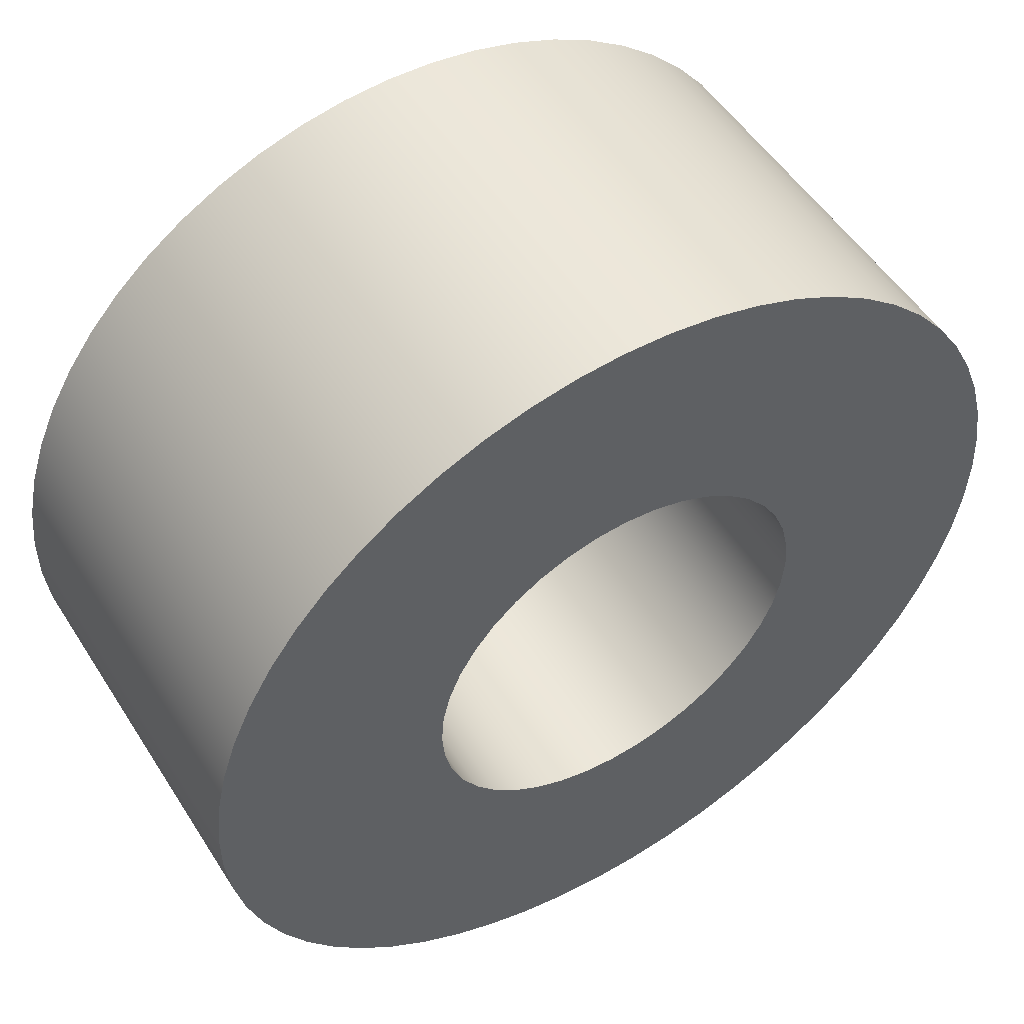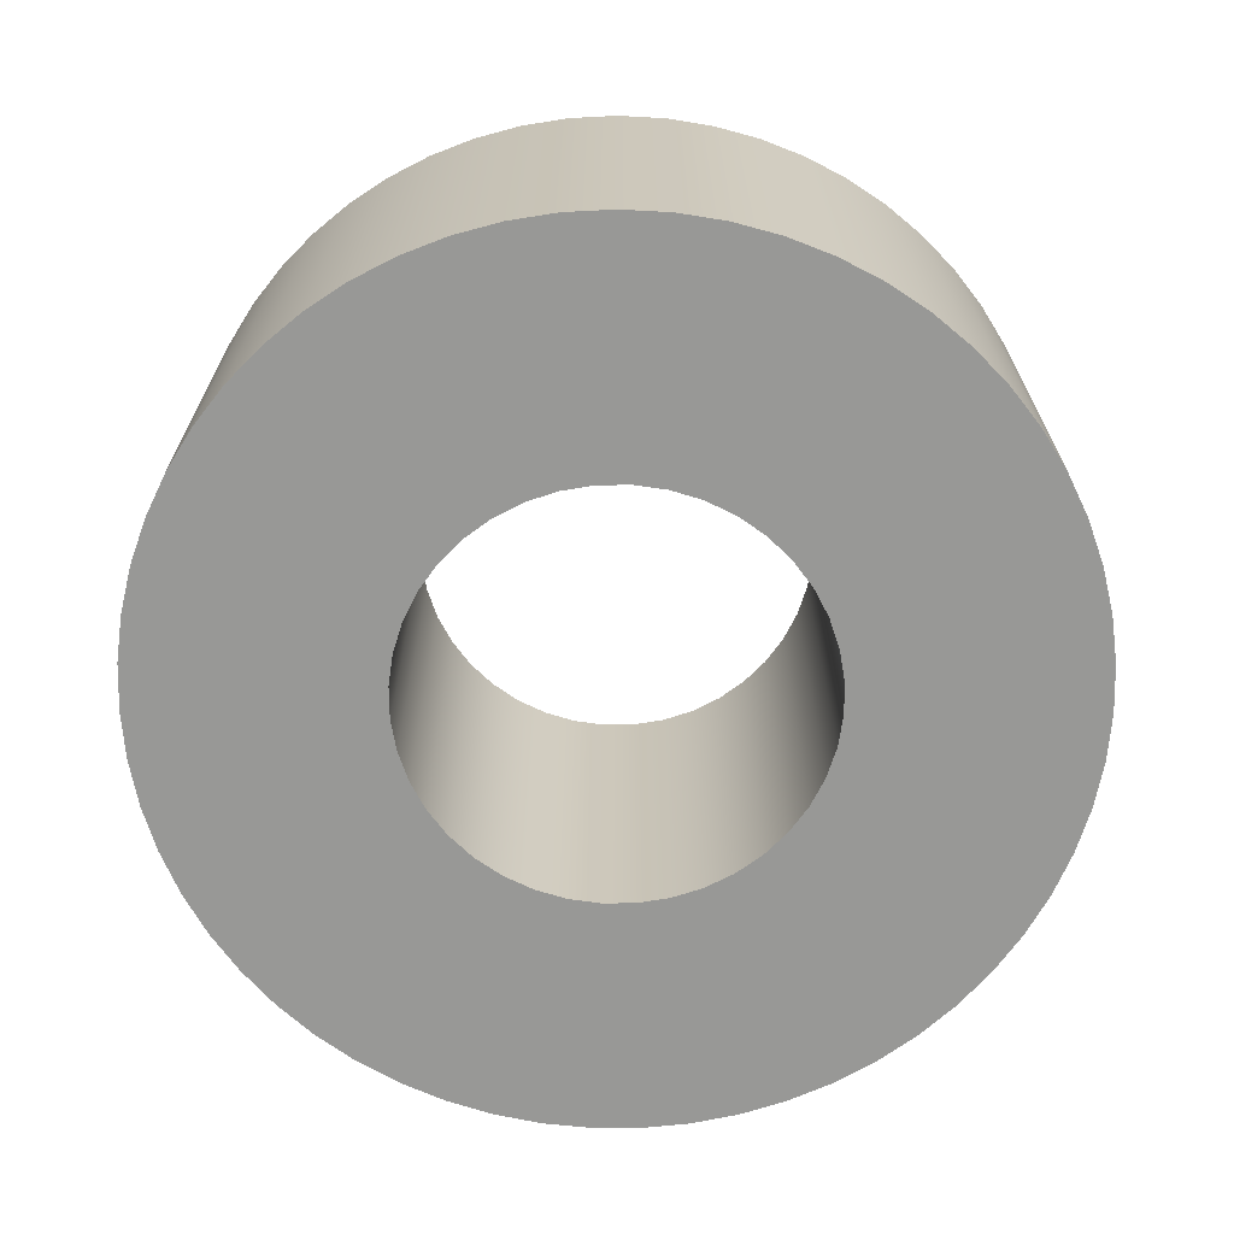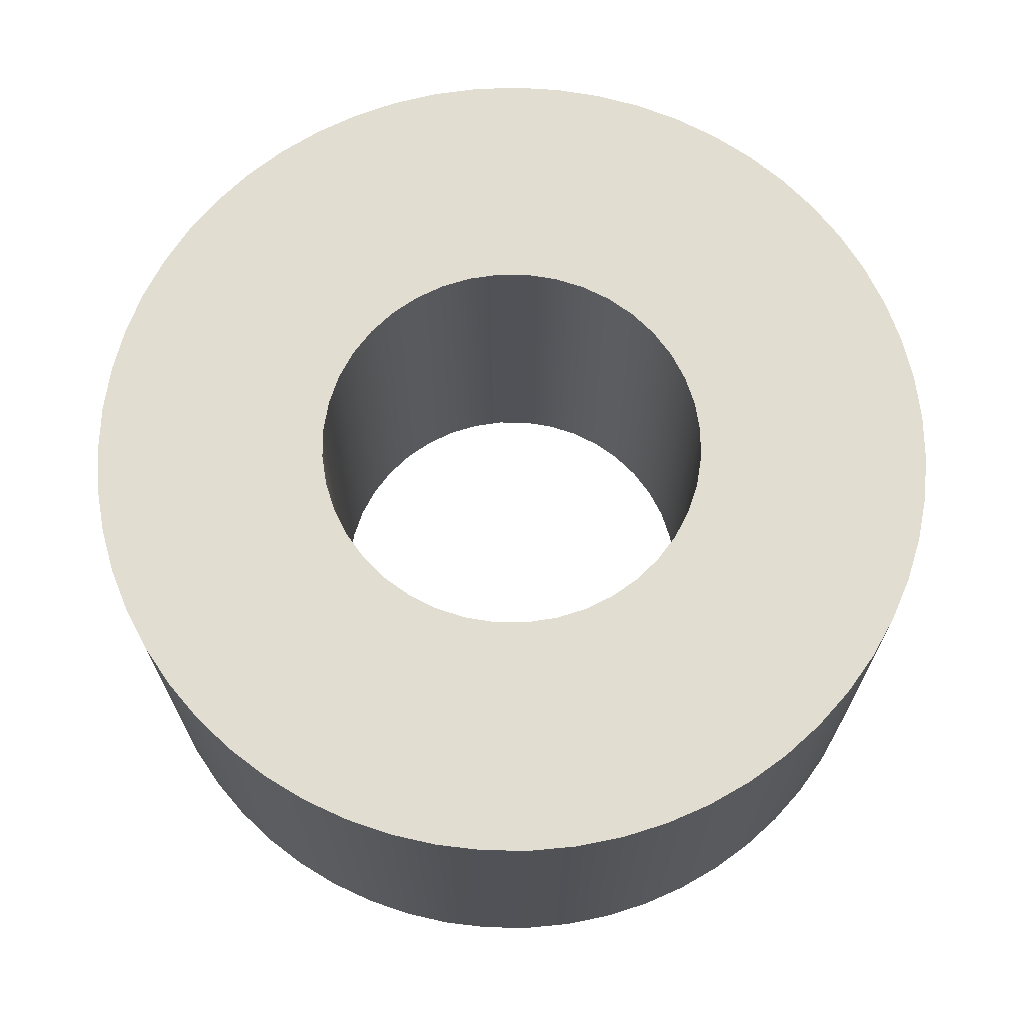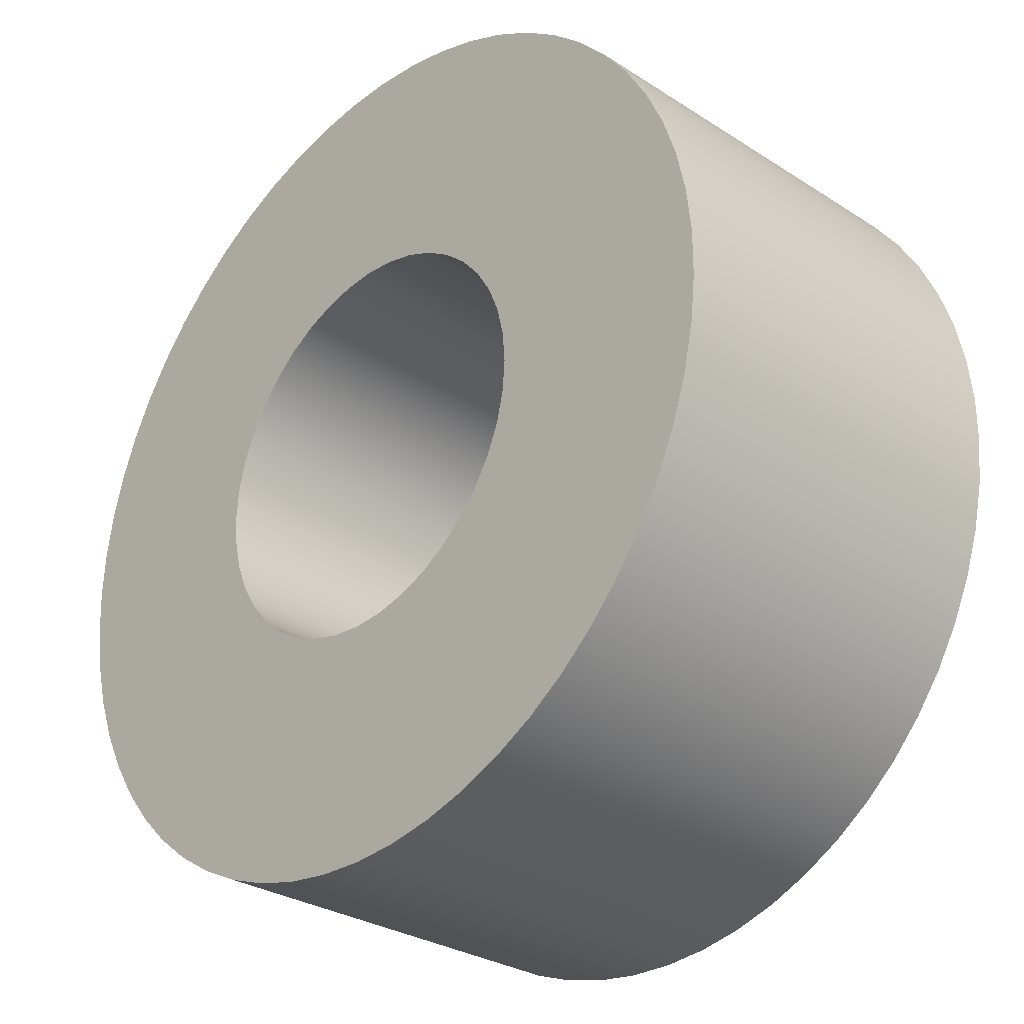
<metadata>
{"format":"obj","ext":"obj","renderer":"f3d","projection":"perspective","resolution":1024,"background":"white","views":[{"elev":51.8,"azim":148.4,"up":"+Z"},{"elev":-68.4,"azim":-138.9,"up":"+Y"},{"elev":68.5,"azim":157.8,"up":"+Y"},{"elev":-29.5,"azim":46.6,"up":"+Z"}]}
</metadata>
<code>
v -0.355 0 4.347e-17
v -0.3506 0 0.05553
v -0.3376 0 0.1097
v -0.3163 0 0.1612
v -0.2872 0 0.2087
v -0.251 0 0.251
v -0.2087 0 0.2872
v -0.1612 0 0.3163
v -0.1097 0 0.3376
v -0.05553 0 0.3506
v 2.174e-17 0 0.355
v 0.05553 0 0.3506
v 0.1097 0 0.3376
v 0.1612 0 0.3163
v 0.2087 0 0.2872
v 0.251 0 0.251
v 0.2872 0 0.2087
v 0.3163 0 0.1612
v 0.3376 0 0.1097
v 0.3506 0 0.05553
v 0.355 0 0
v 0.3506 0 -0.05553
v 0.3376 0 -0.1097
v 0.3163 0 -0.1612
v 0.2872 0 -0.2087
v 0.251 0 -0.251
v 0.2087 0 -0.2872
v 0.1612 0 -0.3163
v 0.1097 0 -0.3376
v 0.05553 0 -0.3506
v 2.174e-17 0 -0.355
v -0.05553 0 -0.3506
v -0.1097 0 -0.3376
v -0.1612 0 -0.3163
v -0.2087 0 -0.2872
v -0.251 0 -0.251
v -0.2872 0 -0.2087
v -0.3163 0 -0.1612
v -0.3376 0 -0.1097
v -0.3506 0 -0.05553
v -0.775 0 9.491e-17
v -0.7706 0 -0.08238
v -0.7575 0 -0.1638
v -0.7358 0 -0.2434
v -0.7057 0 -0.3202
v -0.6677 0 -0.3934
v -0.6221 0 -0.4622
v -0.5694 0 -0.5257
v -0.5103 0 -0.5832
v -0.4455 0 -0.6342
v -0.3755 0 -0.6779
v -0.3013 0 -0.714
v -0.2237 0 -0.742
v -0.1436 0 -0.7616
v -0.06183 0 -0.7725
v 0.02063 0 -0.7747
v 0.1029 0 -0.7681
v 0.1839 0 -0.7529
v 0.2629 0 -0.729
v 0.3389 0 -0.697
v 0.4111 0 -0.657
v 0.4786 0 -0.6096
v 0.5407 0 -0.5553
v 0.5966 0 -0.4946
v 0.6458 0 -0.4284
v 0.6877 0 -0.3573
v 0.7218 0 -0.2822
v 0.7477 0 -0.2039
v 0.7651 0 -0.1233
v 0.7739 0 -0.04125
v 0.7739 0 0.04125
v 0.7651 0 0.1233
v 0.7477 0 0.2039
v 0.7218 0 0.2822
v 0.6877 0 0.3573
v 0.6458 0 0.4284
v 0.5966 0 0.4946
v 0.5407 0 0.5553
v 0.4786 0 0.6096
v 0.4111 0 0.657
v 0.3389 0 0.697
v 0.2629 0 0.729
v 0.1839 0 0.7529
v 0.1029 0 0.7681
v 0.02063 0 0.7747
v -0.06183 0 0.7725
v -0.1436 0 0.7616
v -0.2237 0 0.742
v -0.3013 0 0.714
v -0.3755 0 0.6779
v -0.4455 0 0.6342
v -0.5103 0 0.5832
v -0.5694 0 0.5257
v -0.6221 0 0.4622
v -0.6677 0 0.3934
v -0.7057 0 0.3202
v -0.7358 0 0.2434
v -0.7575 0 0.1638
v -0.7706 0 0.08238
v -0.775 0.706 9.491e-17
v -0.7706 0.706 -0.08238
v -0.7575 0.706 -0.1638
v -0.7358 0.706 -0.2434
v -0.7057 0.706 -0.3202
v -0.6677 0.706 -0.3934
v -0.6221 0.706 -0.4622
v -0.5694 0.706 -0.5257
v -0.5103 0.706 -0.5832
v -0.4455 0.706 -0.6342
v -0.3755 0.706 -0.6779
v -0.3013 0.706 -0.714
v -0.2237 0.706 -0.742
v -0.1436 0.706 -0.7616
v -0.06183 0.706 -0.7725
v 0.02063 0.706 -0.7747
v 0.1029 0.706 -0.7681
v 0.1839 0.706 -0.7529
v 0.2629 0.706 -0.729
v 0.3389 0.706 -0.697
v 0.4111 0.706 -0.657
v 0.4786 0.706 -0.6096
v 0.5407 0.706 -0.5553
v 0.5966 0.706 -0.4946
v 0.6458 0.706 -0.4284
v 0.6877 0.706 -0.3573
v 0.7218 0.706 -0.2822
v 0.7477 0.706 -0.2039
v 0.7651 0.706 -0.1233
v 0.7739 0.706 -0.04125
v 0.7739 0.706 0.04125
v 0.7651 0.706 0.1233
v 0.7477 0.706 0.2039
v 0.7218 0.706 0.2822
v 0.6877 0.706 0.3573
v 0.6458 0.706 0.4284
v 0.5966 0.706 0.4946
v 0.5407 0.706 0.5553
v 0.4786 0.706 0.6096
v 0.4111 0.706 0.657
v 0.3389 0.706 0.697
v 0.2629 0.706 0.729
v 0.1839 0.706 0.7529
v 0.1029 0.706 0.7681
v 0.02063 0.706 0.7747
v -0.06183 0.706 0.7725
v -0.1436 0.706 0.7616
v -0.2237 0.706 0.742
v -0.3013 0.706 0.714
v -0.3755 0.706 0.6779
v -0.4455 0.706 0.6342
v -0.5103 0.706 0.5832
v -0.5694 0.706 0.5257
v -0.6221 0.706 0.4622
v -0.6677 0.706 0.3934
v -0.7057 0.706 0.3202
v -0.7358 0.706 0.2434
v -0.7575 0.706 0.1638
v -0.7706 0.706 0.08238
v -0.775 0 9.491e-17
v -0.7706 0 0.08238
v -0.7575 0 0.1638
v -0.7358 0 0.2434
v -0.7057 0 0.3202
v -0.6677 0 0.3934
v -0.6221 0 0.4622
v -0.5694 0 0.5257
v -0.5103 0 0.5832
v -0.4455 0 0.6342
v -0.3755 0 0.6779
v -0.3013 0 0.714
v -0.2237 0 0.742
v -0.1436 0 0.7616
v -0.06183 0 0.7725
v 0.02063 0 0.7747
v 0.1029 0 0.7681
v 0.1839 0 0.7529
v 0.2629 0 0.729
v 0.3389 0 0.697
v 0.4111 0 0.657
v 0.4786 0 0.6096
v 0.5407 0 0.5553
v 0.5966 0 0.4946
v 0.6458 0 0.4284
v 0.6877 0 0.3573
v 0.7218 0 0.2822
v 0.7477 0 0.2039
v 0.7651 0 0.1233
v 0.7739 0 0.04125
v 0.7739 0 -0.04125
v 0.7651 0 -0.1233
v 0.7477 0 -0.2039
v 0.7218 0 -0.2822
v 0.6877 0 -0.3573
v 0.6458 0 -0.4284
v 0.5966 0 -0.4946
v 0.5407 0 -0.5553
v 0.4786 0 -0.6096
v 0.4111 0 -0.657
v 0.3389 0 -0.697
v 0.2629 0 -0.729
v 0.1839 0 -0.7529
v 0.1029 0 -0.7681
v 0.02063 0 -0.7747
v -0.06183 0 -0.7725
v -0.1436 0 -0.7616
v -0.2237 0 -0.742
v -0.3013 0 -0.714
v -0.3755 0 -0.6779
v -0.4455 0 -0.6342
v -0.5103 0 -0.5832
v -0.5694 0 -0.5257
v -0.6221 0 -0.4622
v -0.6677 0 -0.3934
v -0.7057 0 -0.3202
v -0.7358 0 -0.2434
v -0.7575 0 -0.1638
v -0.7706 0 -0.08238
v -0.775 0 9.491e-17
v -0.775 0.706 9.491e-17
v -0.355 0.706 4.347e-17
v -0.3506 0.706 -0.05553
v -0.3376 0.706 -0.1097
v -0.3163 0.706 -0.1612
v -0.2872 0.706 -0.2087
v -0.251 0.706 -0.251
v -0.2087 0.706 -0.2872
v -0.1612 0.706 -0.3163
v -0.1097 0.706 -0.3376
v -0.05553 0.706 -0.3506
v 2.174e-17 0.706 -0.355
v 0.05553 0.706 -0.3506
v 0.1097 0.706 -0.3376
v 0.1612 0.706 -0.3163
v 0.2087 0.706 -0.2872
v 0.251 0.706 -0.251
v 0.2872 0.706 -0.2087
v 0.3163 0.706 -0.1612
v 0.3376 0.706 -0.1097
v 0.3506 0.706 -0.05553
v 0.355 0.706 0
v 0.3506 0.706 0.05553
v 0.3376 0.706 0.1097
v 0.3163 0.706 0.1612
v 0.2872 0.706 0.2087
v 0.251 0.706 0.251
v 0.2087 0.706 0.2872
v 0.1612 0.706 0.3163
v 0.1097 0.706 0.3376
v 0.05553 0.706 0.3506
v 2.174e-17 0.706 0.355
v -0.05553 0.706 0.3506
v -0.1097 0.706 0.3376
v -0.1612 0.706 0.3163
v -0.2087 0.706 0.2872
v -0.251 0.706 0.251
v -0.2872 0.706 0.2087
v -0.3163 0.706 0.1612
v -0.3376 0.706 0.1097
v -0.3506 0.706 0.05553
v -0.775 0.706 9.491e-17
v -0.7706 0.706 0.08238
v -0.7575 0.706 0.1638
v -0.7358 0.706 0.2434
v -0.7057 0.706 0.3202
v -0.6677 0.706 0.3934
v -0.6221 0.706 0.4622
v -0.5694 0.706 0.5257
v -0.5103 0.706 0.5832
v -0.4455 0.706 0.6342
v -0.3755 0.706 0.6779
v -0.3013 0.706 0.714
v -0.2237 0.706 0.742
v -0.1436 0.706 0.7616
v -0.06183 0.706 0.7725
v 0.02063 0.706 0.7747
v 0.1029 0.706 0.7681
v 0.1839 0.706 0.7529
v 0.2629 0.706 0.729
v 0.3389 0.706 0.697
v 0.4111 0.706 0.657
v 0.4786 0.706 0.6096
v 0.5407 0.706 0.5553
v 0.5966 0.706 0.4946
v 0.6458 0.706 0.4284
v 0.6877 0.706 0.3573
v 0.7218 0.706 0.2822
v 0.7477 0.706 0.2039
v 0.7651 0.706 0.1233
v 0.7739 0.706 0.04125
v 0.7739 0.706 -0.04125
v 0.7651 0.706 -0.1233
v 0.7477 0.706 -0.2039
v 0.7218 0.706 -0.2822
v 0.6877 0.706 -0.3573
v 0.6458 0.706 -0.4284
v 0.5966 0.706 -0.4946
v 0.5407 0.706 -0.5553
v 0.4786 0.706 -0.6096
v 0.4111 0.706 -0.657
v 0.3389 0.706 -0.697
v 0.2629 0.706 -0.729
v 0.1839 0.706 -0.7529
v 0.1029 0.706 -0.7681
v 0.02063 0.706 -0.7747
v -0.06183 0.706 -0.7725
v -0.1436 0.706 -0.7616
v -0.2237 0.706 -0.742
v -0.3013 0.706 -0.714
v -0.3755 0.706 -0.6779
v -0.4455 0.706 -0.6342
v -0.5103 0.706 -0.5832
v -0.5694 0.706 -0.5257
v -0.6221 0.706 -0.4622
v -0.6677 0.706 -0.3934
v -0.7057 0.706 -0.3202
v -0.7358 0.706 -0.2434
v -0.7575 0.706 -0.1638
v -0.7706 0.706 -0.08238
v -0.355 0.706 4.347e-17
v -0.3506 0.706 0.05553
v -0.3376 0.706 0.1097
v -0.3163 0.706 0.1612
v -0.2872 0.706 0.2087
v -0.251 0.706 0.251
v -0.2087 0.706 0.2872
v -0.1612 0.706 0.3163
v -0.1097 0.706 0.3376
v -0.05553 0.706 0.3506
v 2.174e-17 0.706 0.355
v 0.05553 0.706 0.3506
v 0.1097 0.706 0.3376
v 0.1612 0.706 0.3163
v 0.2087 0.706 0.2872
v 0.251 0.706 0.251
v 0.2872 0.706 0.2087
v 0.3163 0.706 0.1612
v 0.3376 0.706 0.1097
v 0.3506 0.706 0.05553
v 0.355 0.706 0
v 0.3506 0.706 -0.05553
v 0.3376 0.706 -0.1097
v 0.3163 0.706 -0.1612
v 0.2872 0.706 -0.2087
v 0.251 0.706 -0.251
v 0.2087 0.706 -0.2872
v 0.1612 0.706 -0.3163
v 0.1097 0.706 -0.3376
v 0.05553 0.706 -0.3506
v 2.174e-17 0.706 -0.355
v -0.05553 0.706 -0.3506
v -0.1097 0.706 -0.3376
v -0.1612 0.706 -0.3163
v -0.2087 0.706 -0.2872
v -0.251 0.706 -0.251
v -0.2872 0.706 -0.2087
v -0.3163 0.706 -0.1612
v -0.3376 0.706 -0.1097
v -0.3506 0.706 -0.05553
v -0.355 0 4.347e-17
v -0.3506 0 -0.05553
v -0.3376 0 -0.1097
v -0.3163 0 -0.1612
v -0.2872 0 -0.2087
v -0.251 0 -0.251
v -0.2087 0 -0.2872
v -0.1612 0 -0.3163
v -0.1097 0 -0.3376
v -0.05553 0 -0.3506
v 2.174e-17 0 -0.355
v 0.05553 0 -0.3506
v 0.1097 0 -0.3376
v 0.1612 0 -0.3163
v 0.2087 0 -0.2872
v 0.251 0 -0.251
v 0.2872 0 -0.2087
v 0.3163 0 -0.1612
v 0.3376 0 -0.1097
v 0.3506 0 -0.05553
v 0.355 0 0
v 0.3506 0 0.05553
v 0.3376 0 0.1097
v 0.3163 0 0.1612
v 0.2872 0 0.2087
v 0.251 0 0.251
v 0.2087 0 0.2872
v 0.1612 0 0.3163
v 0.1097 0 0.3376
v 0.05553 0 0.3506
v 2.174e-17 0 0.355
v -0.05553 0 0.3506
v -0.1097 0 0.3376
v -0.1612 0 0.3163
v -0.2087 0 0.2872
v -0.251 0 0.251
v -0.2872 0 0.2087
v -0.3163 0 0.1612
v -0.3376 0 0.1097
v -0.3506 0 0.05553
v -0.355 0.706 4.347e-17
v -0.355 0 4.347e-17
f 2 99 1
f 1 99 41
f 1 41 42
f 99 2 98
f 98 2 3
f 98 3 97
f 97 3 96
f 96 3 4
f 96 4 95
f 95 4 5
f 95 5 94
f 94 5 93
f 93 5 6
f 93 6 92
f 92 6 7
f 92 7 91
f 91 7 90
f 90 7 8
f 90 8 89
f 89 8 9
f 89 9 88
f 88 9 87
f 87 9 10
f 87 10 86
f 86 10 11
f 86 11 85
f 85 11 12
f 85 12 84
f 84 12 83
f 83 12 13
f 83 13 82
f 82 13 14
f 82 14 81
f 81 14 80
f 80 14 15
f 80 15 79
f 79 15 16
f 79 16 78
f 78 16 77
f 77 16 17
f 77 17 76
f 76 17 18
f 76 18 75
f 75 18 74
f 74 18 19
f 74 19 73
f 73 19 20
f 73 20 72
f 72 20 71
f 71 20 21
f 71 21 70
f 70 21 22
f 70 22 69
f 69 22 68
f 68 22 23
f 68 23 67
f 67 23 24
f 67 24 66
f 66 24 65
f 65 24 25
f 65 25 64
f 64 25 26
f 64 26 63
f 63 26 62
f 62 26 27
f 62 27 61
f 61 27 28
f 61 28 60
f 60 28 59
f 59 28 29
f 59 29 58
f 58 29 30
f 58 30 57
f 57 30 56
f 56 30 31
f 56 31 55
f 55 31 32
f 55 32 54
f 54 32 33
f 54 33 53
f 53 33 52
f 52 33 34
f 52 34 51
f 51 34 35
f 51 35 50
f 50 35 49
f 49 35 36
f 49 36 48
f 48 36 37
f 48 37 47
f 47 37 46
f 46 37 38
f 46 38 45
f 45 38 39
f 45 39 44
f 44 39 43
f 43 39 40
f 43 40 42
f 42 40 1
f 101 217 100
f 100 217 218
f 219 159 158
f 158 159 160
f 158 160 157
f 157 160 161
f 157 161 156
f 156 161 162
f 156 162 155
f 155 162 163
f 155 163 154
f 154 163 164
f 154 164 153
f 153 164 165
f 153 165 152
f 152 165 166
f 152 166 151
f 151 166 167
f 151 167 150
f 150 167 168
f 150 168 149
f 149 168 169
f 149 169 148
f 148 169 170
f 148 170 147
f 147 170 171
f 147 171 146
f 146 171 172
f 146 172 145
f 145 172 173
f 145 173 144
f 144 173 174
f 144 174 143
f 143 174 175
f 143 175 142
f 142 175 176
f 142 176 141
f 141 176 177
f 141 177 140
f 140 177 178
f 140 178 139
f 139 178 179
f 139 179 138
f 138 179 180
f 138 180 137
f 137 180 181
f 137 181 136
f 136 181 182
f 136 182 135
f 135 182 183
f 135 183 134
f 134 183 184
f 134 184 133
f 133 184 185
f 133 185 132
f 132 185 186
f 132 186 131
f 131 186 187
f 131 187 130
f 130 187 188
f 130 188 129
f 129 188 189
f 129 189 128
f 128 189 190
f 128 190 127
f 127 190 191
f 127 191 126
f 126 191 192
f 126 192 125
f 125 192 193
f 125 193 124
f 124 193 194
f 124 194 123
f 123 194 195
f 123 195 122
f 122 195 196
f 122 196 121
f 121 196 197
f 121 197 120
f 120 197 198
f 120 198 119
f 119 198 199
f 119 199 118
f 118 199 200
f 118 200 117
f 117 200 201
f 117 201 116
f 116 201 202
f 116 202 115
f 115 202 203
f 115 203 114
f 114 203 204
f 114 204 113
f 113 204 205
f 113 205 112
f 112 205 206
f 112 206 111
f 111 206 207
f 111 207 110
f 110 207 208
f 110 208 109
f 109 208 209
f 109 209 108
f 108 209 210
f 108 210 107
f 107 210 211
f 107 211 106
f 106 211 212
f 106 212 105
f 105 212 213
f 105 213 104
f 104 213 214
f 104 214 103
f 103 214 215
f 103 215 102
f 102 215 216
f 102 216 101
f 101 216 217
f 221 318 220
f 220 318 260
f 220 260 261
f 318 221 317
f 317 221 222
f 317 222 316
f 316 222 315
f 315 222 223
f 315 223 314
f 314 223 224
f 314 224 313
f 313 224 312
f 312 224 225
f 312 225 311
f 311 225 226
f 311 226 310
f 310 226 309
f 309 226 227
f 309 227 308
f 308 227 228
f 308 228 307
f 307 228 306
f 306 228 229
f 306 229 305
f 305 229 230
f 305 230 304
f 304 230 231
f 304 231 303
f 303 231 302
f 302 231 232
f 302 232 301
f 301 232 233
f 301 233 300
f 300 233 299
f 299 233 234
f 299 234 298
f 298 234 235
f 298 235 297
f 297 235 296
f 296 235 236
f 296 236 295
f 295 236 237
f 295 237 294
f 294 237 293
f 293 237 238
f 293 238 292
f 292 238 239
f 292 239 291
f 291 239 290
f 290 239 240
f 290 240 289
f 289 240 241
f 289 241 288
f 288 241 287
f 287 241 242
f 287 242 286
f 286 242 243
f 286 243 285
f 285 243 284
f 284 243 244
f 284 244 283
f 283 244 245
f 283 245 282
f 282 245 281
f 281 245 246
f 281 246 280
f 280 246 247
f 280 247 279
f 279 247 278
f 278 247 248
f 278 248 277
f 277 248 249
f 277 249 276
f 276 249 275
f 275 249 250
f 275 250 274
f 274 250 251
f 274 251 273
f 273 251 252
f 273 252 272
f 272 252 271
f 271 252 253
f 271 253 270
f 270 253 254
f 270 254 269
f 269 254 268
f 268 254 255
f 268 255 267
f 267 255 256
f 267 256 266
f 266 256 265
f 265 256 257
f 265 257 264
f 264 257 258
f 264 258 263
f 263 258 262
f 262 258 259
f 262 259 261
f 261 259 220
f 320 398 319
f 319 398 400
f 399 359 358
f 358 359 360
f 358 360 357
f 357 360 361
f 357 361 356
f 356 361 362
f 356 362 355
f 355 362 363
f 355 363 354
f 354 363 364
f 354 364 353
f 353 364 365
f 353 365 352
f 352 365 366
f 352 366 351
f 351 366 367
f 351 367 350
f 350 367 368
f 350 368 349
f 349 368 369
f 349 369 348
f 348 369 370
f 348 370 347
f 347 370 371
f 347 371 346
f 346 371 372
f 346 372 345
f 345 372 373
f 345 373 344
f 344 373 374
f 344 374 343
f 343 374 375
f 343 375 342
f 342 375 376
f 342 376 341
f 341 376 377
f 341 377 340
f 340 377 378
f 340 378 339
f 339 378 379
f 339 379 338
f 338 379 380
f 338 380 337
f 337 380 381
f 337 381 336
f 336 381 382
f 336 382 335
f 335 382 383
f 335 383 334
f 334 383 384
f 334 384 333
f 333 384 385
f 333 385 332
f 332 385 386
f 332 386 331
f 331 386 387
f 331 387 330
f 330 387 388
f 330 388 329
f 329 388 389
f 329 389 328
f 328 389 390
f 328 390 327
f 327 390 391
f 327 391 326
f 326 391 392
f 326 392 325
f 325 392 393
f 325 393 324
f 324 393 394
f 324 394 323
f 323 394 395
f 323 395 322
f 322 395 396
f 322 396 321
f 321 396 397
f 321 397 320
f 320 397 398

</code>
